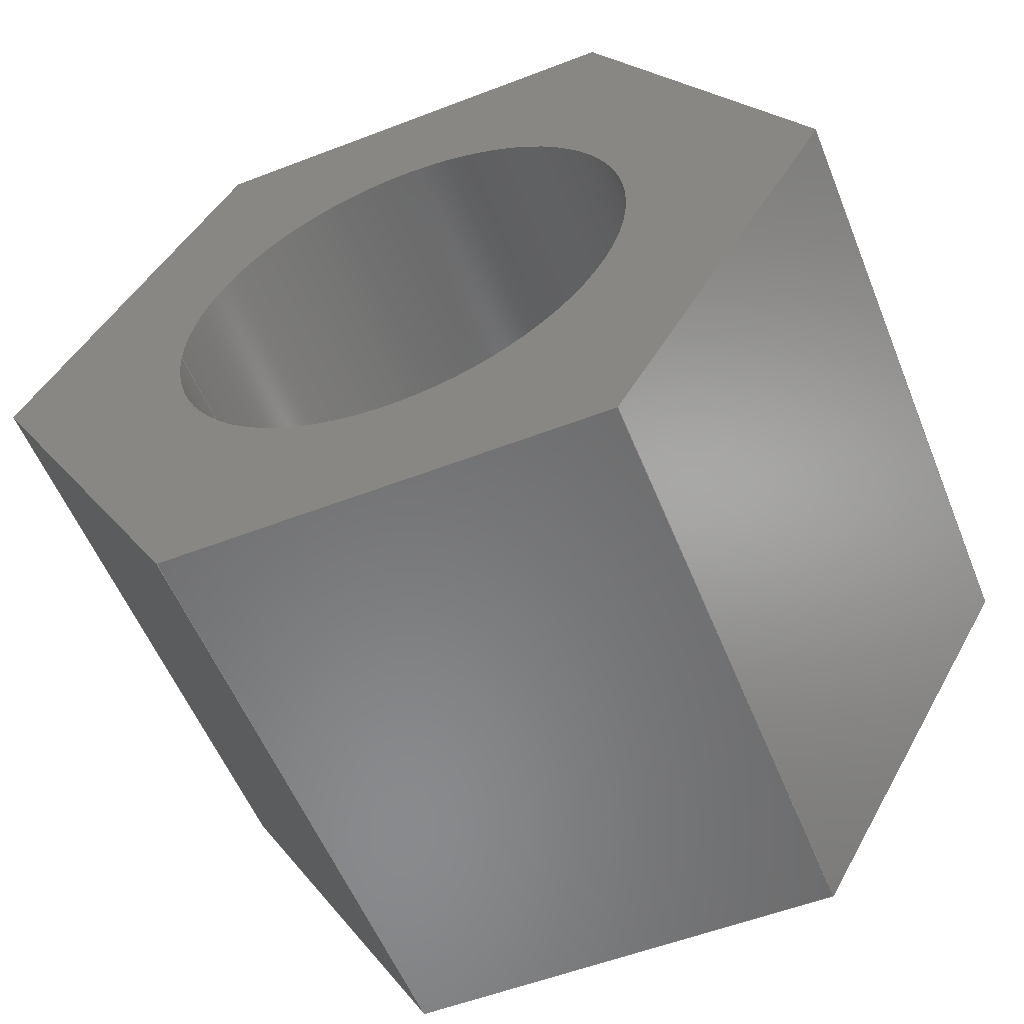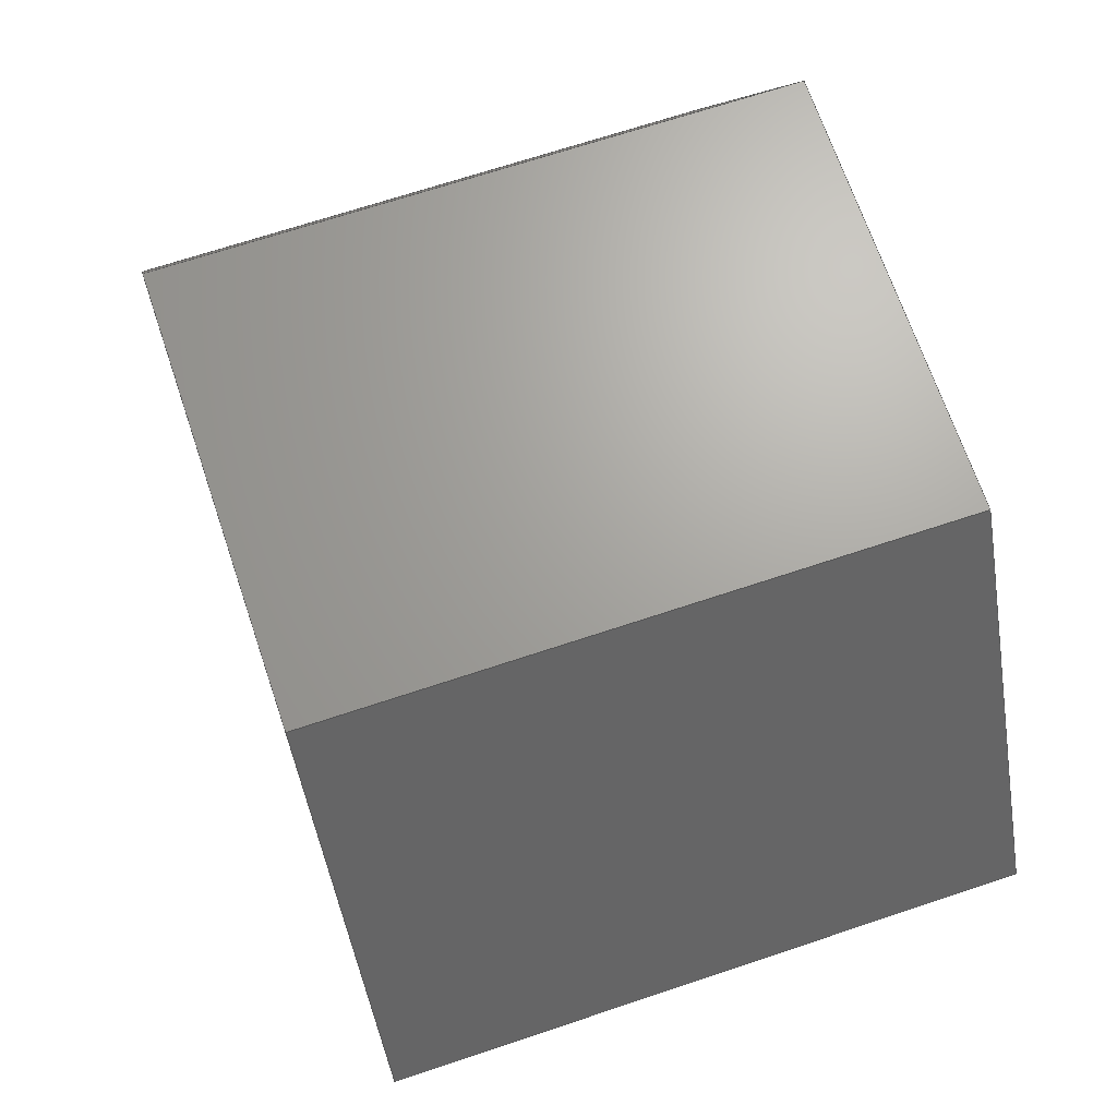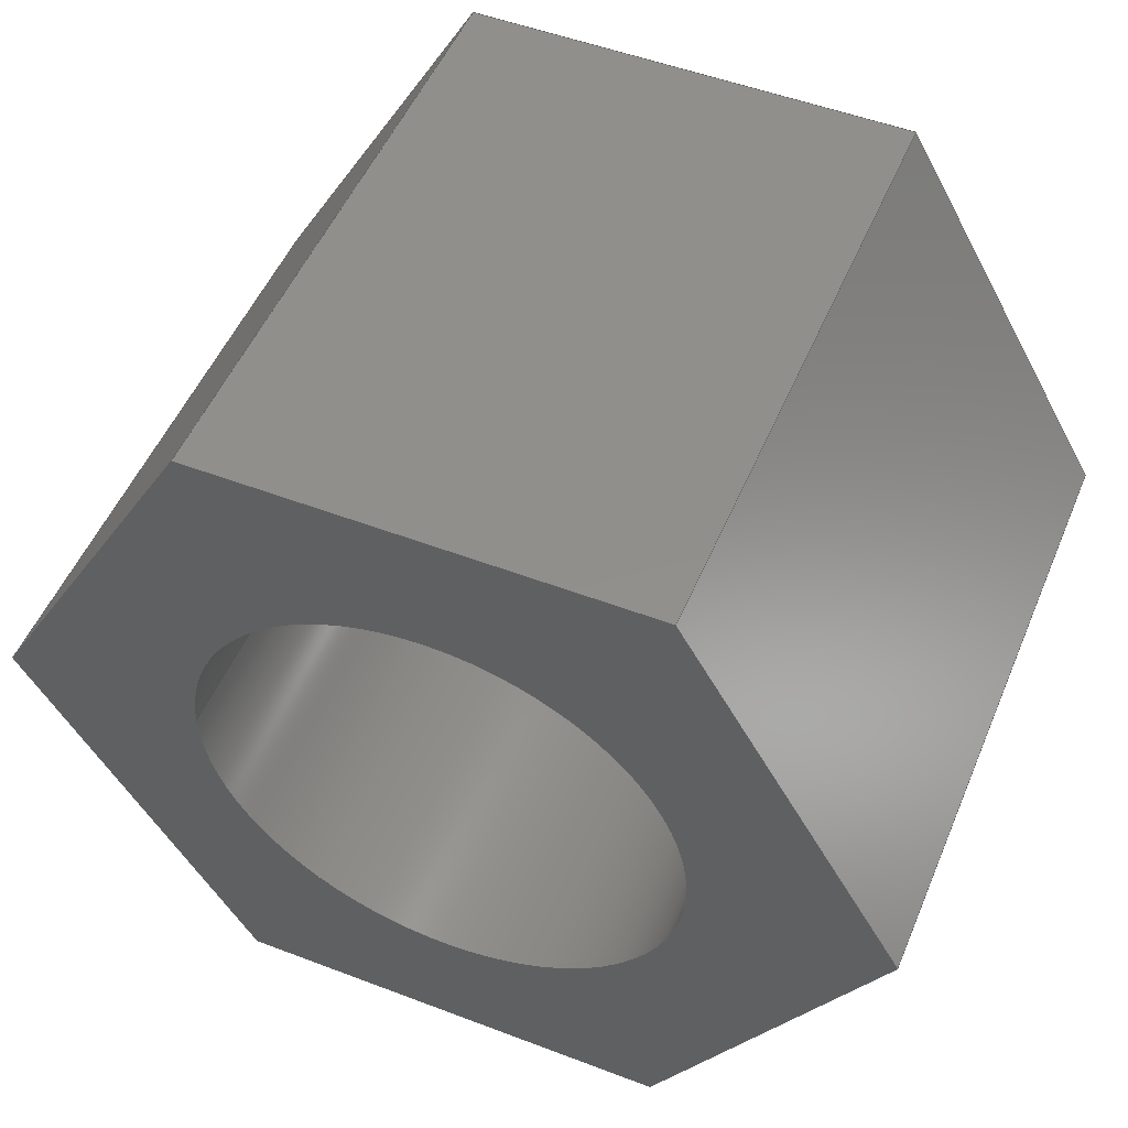
<metadata>
{"format":"step","ext":"step","renderer":"f3d","projection":"perspective","resolution":1024,"background":"white","views":[{"elev":-56.0,"azim":21.9,"up":"+Y"},{"elev":67.9,"azim":71.4,"up":"+Y"},{"elev":51.3,"azim":22.5,"up":"+Y"}]}
</metadata>
<code>
ISO-10303-21;
DATA;
#1 = (
  LENGTH_UNIT()
  NAMED_UNIT(*)
  SI_UNIT($, .METRE.)
);
#2 = UNCERTAINTY_MEASURE_WITH_UNIT(1e-05, #1, 'DISTANCE_ACCURACY_VALUE', $);
#3 = (
  GEOMETRIC_REPRESENTATION_CONTEXT(3)
  GLOBAL_UNCERTAINTY_ASSIGNED_CONTEXT((#2))
  GLOBAL_UNIT_ASSIGNED_CONTEXT((#1))
  REPRESENTATION_CONTEXT('', '3D')
);
#4 = CARTESIAN_POINT('NONE', (-0.09144, 0.0762, -0));
#5 = VERTEX_POINT('NONE', #4);
#6 = CARTESIAN_POINT('NONE', (-0.04572, 0.1554, -0));
#7 = VERTEX_POINT('NONE', #6);
#8 = CARTESIAN_POINT('NONE', (-0.04572, 0.1554, -0.127));
#9 = VERTEX_POINT('NONE', #8);
#10 = CARTESIAN_POINT('NONE', (-0.09144, 0.0762, -0.127));
#11 = VERTEX_POINT('NONE', #10);
#12 = CARTESIAN_POINT('NONE', (0.04572, 0.1554, -0));
#13 = VERTEX_POINT('NONE', #12);
#14 = CARTESIAN_POINT('NONE', (0.04572, 0.1554, -0.127));
#15 = VERTEX_POINT('NONE', #14);
#16 = CARTESIAN_POINT('NONE', (0.09144, 0.0762, -0));
#17 = VERTEX_POINT('NONE', #16);
#18 = CARTESIAN_POINT('NONE', (0.09144, 0.0762, -0.127));
#19 = VERTEX_POINT('NONE', #18);
#20 = CARTESIAN_POINT('NONE', (0.04572, -0.002989, -0));
#21 = VERTEX_POINT('NONE', #20);
#22 = CARTESIAN_POINT('NONE', (0.04572, -0.002989, -0.127));
#23 = VERTEX_POINT('NONE', #22);
#24 = CARTESIAN_POINT('NONE', (-0.04572, -0.002989, -0));
#25 = VERTEX_POINT('NONE', #24);
#26 = CARTESIAN_POINT('NONE', (-0.04572, -0.002989, -0.127));
#27 = VERTEX_POINT('NONE', #26);
#28 = CARTESIAN_POINT('NONE', (-0.0508, 0.0762, -0));
#29 = VERTEX_POINT('NONE', #28);
#30 = CARTESIAN_POINT('NONE', (-0.0508, 0.0762, -0.127));
#31 = VERTEX_POINT('NONE', #30);
#32 = DIRECTION('NONE', (0.5, 0.866, 0));
#33 = VECTOR('NONE', #32, 1);
#34 = CARTESIAN_POINT('NONE', (-0.09144, 0.0762, -0));
#35 = LINE('NONE', #34, #33);
#36 = DIRECTION('NONE', (0, 0, -1));
#37 = VECTOR('NONE', #36, 1);
#38 = CARTESIAN_POINT('NONE', (-0.04572, 0.1554, -0));
#39 = LINE('NONE', #38, #37);
#40 = DIRECTION('NONE', (0.5, 0.866, 0));
#41 = VECTOR('NONE', #40, 1);
#42 = CARTESIAN_POINT('NONE', (-0.09144, 0.0762, -0.127));
#43 = LINE('NONE', #42, #41);
#44 = DIRECTION('NONE', (0, 0, -1));
#45 = VECTOR('NONE', #44, 1);
#46 = CARTESIAN_POINT('NONE', (-0.09144, 0.0762, -0));
#47 = LINE('NONE', #46, #45);
#48 = DIRECTION('NONE', (1, 0, 0));
#49 = VECTOR('NONE', #48, 1);
#50 = CARTESIAN_POINT('NONE', (-0.04572, 0.1554, -0));
#51 = LINE('NONE', #50, #49);
#52 = DIRECTION('NONE', (0, 0, -1));
#53 = VECTOR('NONE', #52, 1);
#54 = CARTESIAN_POINT('NONE', (0.04572, 0.1554, -0));
#55 = LINE('NONE', #54, #53);
#56 = DIRECTION('NONE', (1, 0, 0));
#57 = VECTOR('NONE', #56, 1);
#58 = CARTESIAN_POINT('NONE', (-0.04572, 0.1554, -0.127));
#59 = LINE('NONE', #58, #57);
#60 = DIRECTION('NONE', (0.5, -0.866, 0));
#61 = VECTOR('NONE', #60, 1);
#62 = CARTESIAN_POINT('NONE', (0.04572, 0.1554, -0));
#63 = LINE('NONE', #62, #61);
#64 = DIRECTION('NONE', (0, 0, -1));
#65 = VECTOR('NONE', #64, 1);
#66 = CARTESIAN_POINT('NONE', (0.09144, 0.0762, -0));
#67 = LINE('NONE', #66, #65);
#68 = DIRECTION('NONE', (0.5, -0.866, 0));
#69 = VECTOR('NONE', #68, 1);
#70 = CARTESIAN_POINT('NONE', (0.04572, 0.1554, -0.127));
#71 = LINE('NONE', #70, #69);
#72 = DIRECTION('NONE', (-0.5, -0.866, 0));
#73 = VECTOR('NONE', #72, 1);
#74 = CARTESIAN_POINT('NONE', (0.09144, 0.0762, -0));
#75 = LINE('NONE', #74, #73);
#76 = DIRECTION('NONE', (0, 0, -1));
#77 = VECTOR('NONE', #76, 1);
#78 = CARTESIAN_POINT('NONE', (0.04572, -0.002989, -0));
#79 = LINE('NONE', #78, #77);
#80 = DIRECTION('NONE', (-0.5, -0.866, 0));
#81 = VECTOR('NONE', #80, 1);
#82 = CARTESIAN_POINT('NONE', (0.09144, 0.0762, -0.127));
#83 = LINE('NONE', #82, #81);
#84 = DIRECTION('NONE', (-1, -1.233e-16, 0));
#85 = VECTOR('NONE', #84, 1);
#86 = CARTESIAN_POINT('NONE', (0.04572, -0.002989, -0));
#87 = LINE('NONE', #86, #85);
#88 = DIRECTION('NONE', (0, 0, -1));
#89 = VECTOR('NONE', #88, 1);
#90 = CARTESIAN_POINT('NONE', (-0.04572, -0.002989, -0));
#91 = LINE('NONE', #90, #89);
#92 = DIRECTION('NONE', (-1, -1.233e-16, 0));
#93 = VECTOR('NONE', #92, 1);
#94 = CARTESIAN_POINT('NONE', (0.04572, -0.002989, -0.127));
#95 = LINE('NONE', #94, #93);
#96 = DIRECTION('NONE', (-0.5, 0.866, 0));
#97 = VECTOR('NONE', #96, 1);
#98 = CARTESIAN_POINT('NONE', (-0.04572, -0.002989, -0));
#99 = LINE('NONE', #98, #97);
#100 = DIRECTION('NONE', (-0.5, 0.866, 0));
#101 = VECTOR('NONE', #100, 1);
#102 = CARTESIAN_POINT('NONE', (-0.04572, -0.002989, -0.127));
#103 = LINE('NONE', #102, #101);
#104 = CARTESIAN_POINT('NONE', (-0.0508, 0.0762, -0));
#105 = CARTESIAN_POINT('NONE', (-0.0508, 0.0254, -0));
#106 = CARTESIAN_POINT('NONE', (9.332e-18, 0.0254, -0));
#107 = CARTESIAN_POINT('NONE', (0.0508, 0.0254, -0));
#108 = CARTESIAN_POINT('NONE', (0.0508, 0.0762, -0));
#109 = CARTESIAN_POINT('NONE', (0.0508, 0.127, -0));
#110 = CARTESIAN_POINT('NONE', (-3.111e-18, 0.127, -0));
#111 = CARTESIAN_POINT('NONE', (-0.0508, 0.127, -0));
#112 = CARTESIAN_POINT('NONE', (-0.0508, 0.0762, -0));
#113 = (
  BOUNDED_CURVE()
  B_SPLINE_CURVE(2, (#104, #105, #106, #107, #108, #109, #110, #111, #112), .UNSPECIFIED., .F., .F.)
  B_SPLINE_CURVE_WITH_KNOTS((3, 2, 2, 2, 3), (0, 0.25, 0.5, 0.75, 1), .UNSPECIFIED.)
  CURVE()
  GEOMETRIC_REPRESENTATION_ITEM()
  RATIONAL_B_SPLINE_CURVE((1, 0.7071, 1, 0.7071, 1, 0.7071, 1, 0.7071, 1))
  REPRESENTATION_ITEM('NONE')
);
#114 = DIRECTION('NONE', (0, 0, -1));
#115 = VECTOR('NONE', #114, 1);
#116 = CARTESIAN_POINT('NONE', (-0.0508, 0.0762, -0));
#117 = LINE('NONE', #116, #115);
#118 = CARTESIAN_POINT('NONE', (-0.0508, 0.0762, -0.127));
#119 = CARTESIAN_POINT('NONE', (-0.0508, 0.0254, -0.127));
#120 = CARTESIAN_POINT('NONE', (9.332e-18, 0.0254, -0.127));
#121 = CARTESIAN_POINT('NONE', (0.0508, 0.0254, -0.127));
#122 = CARTESIAN_POINT('NONE', (0.0508, 0.0762, -0.127));
#123 = CARTESIAN_POINT('NONE', (0.0508, 0.127, -0.127));
#124 = CARTESIAN_POINT('NONE', (-3.111e-18, 0.127, -0.127));
#125 = CARTESIAN_POINT('NONE', (-0.0508, 0.127, -0.127));
#126 = CARTESIAN_POINT('NONE', (-0.0508, 0.0762, -0.127));
#127 = (
  BOUNDED_CURVE()
  B_SPLINE_CURVE(2, (#118, #119, #120, #121, #122, #123, #124, #125, #126), .UNSPECIFIED., .F., .F.)
  B_SPLINE_CURVE_WITH_KNOTS((3, 2, 2, 2, 3), (0, 0.25, 0.5, 0.75, 1), .UNSPECIFIED.)
  CURVE()
  GEOMETRIC_REPRESENTATION_ITEM()
  RATIONAL_B_SPLINE_CURVE((1, 0.7071, 1, 0.7071, 1, 0.7071, 1, 0.7071, 1))
  REPRESENTATION_ITEM('NONE')
);
#128 = EDGE_CURVE('NONE', #5, #7, #35, .T.);
#129 = EDGE_CURVE('NONE', #7, #9, #39, .T.);
#130 = EDGE_CURVE('NONE', #11, #9, #43, .T.);
#131 = EDGE_CURVE('NONE', #5, #11, #47, .T.);
#132 = EDGE_CURVE('NONE', #7, #13, #51, .T.);
#133 = EDGE_CURVE('NONE', #13, #15, #55, .T.);
#134 = EDGE_CURVE('NONE', #9, #15, #59, .T.);
#135 = EDGE_CURVE('NONE', #13, #17, #63, .T.);
#136 = EDGE_CURVE('NONE', #17, #19, #67, .T.);
#137 = EDGE_CURVE('NONE', #15, #19, #71, .T.);
#138 = EDGE_CURVE('NONE', #17, #21, #75, .T.);
#139 = EDGE_CURVE('NONE', #21, #23, #79, .T.);
#140 = EDGE_CURVE('NONE', #19, #23, #83, .T.);
#141 = EDGE_CURVE('NONE', #21, #25, #87, .T.);
#142 = EDGE_CURVE('NONE', #25, #27, #91, .T.);
#143 = EDGE_CURVE('NONE', #23, #27, #95, .T.);
#144 = EDGE_CURVE('NONE', #25, #5, #99, .T.);
#145 = EDGE_CURVE('NONE', #27, #11, #103, .T.);
#146 = EDGE_CURVE('NONE', #29, #29, #113, .T.);
#147 = EDGE_CURVE('NONE', #29, #31, #117, .T.);
#148 = EDGE_CURVE('NONE', #31, #31, #127, .T.);
#149 = ORIENTED_EDGE('NONE', *, *, #128, .T.);
#150 = ORIENTED_EDGE('NONE', *, *, #129, .T.);
#151 = ORIENTED_EDGE('NONE', *, *, #130, .F.);
#152 = ORIENTED_EDGE('NONE', *, *, #131, .F.);
#153 = EDGE_LOOP('NONE', (#149, #150, #151, #152));
#154 = ORIENTED_EDGE('NONE', *, *, #132, .T.);
#155 = ORIENTED_EDGE('NONE', *, *, #133, .T.);
#156 = ORIENTED_EDGE('NONE', *, *, #134, .F.);
#157 = ORIENTED_EDGE('NONE', *, *, #129, .F.);
#158 = EDGE_LOOP('NONE', (#154, #155, #156, #157));
#159 = ORIENTED_EDGE('NONE', *, *, #135, .T.);
#160 = ORIENTED_EDGE('NONE', *, *, #136, .T.);
#161 = ORIENTED_EDGE('NONE', *, *, #137, .F.);
#162 = ORIENTED_EDGE('NONE', *, *, #133, .F.);
#163 = EDGE_LOOP('NONE', (#159, #160, #161, #162));
#164 = ORIENTED_EDGE('NONE', *, *, #138, .T.);
#165 = ORIENTED_EDGE('NONE', *, *, #139, .T.);
#166 = ORIENTED_EDGE('NONE', *, *, #140, .F.);
#167 = ORIENTED_EDGE('NONE', *, *, #136, .F.);
#168 = EDGE_LOOP('NONE', (#164, #165, #166, #167));
#169 = ORIENTED_EDGE('NONE', *, *, #141, .T.);
#170 = ORIENTED_EDGE('NONE', *, *, #142, .T.);
#171 = ORIENTED_EDGE('NONE', *, *, #143, .F.);
#172 = ORIENTED_EDGE('NONE', *, *, #139, .F.);
#173 = EDGE_LOOP('NONE', (#169, #170, #171, #172));
#174 = ORIENTED_EDGE('NONE', *, *, #144, .T.);
#175 = ORIENTED_EDGE('NONE', *, *, #131, .T.);
#176 = ORIENTED_EDGE('NONE', *, *, #145, .F.);
#177 = ORIENTED_EDGE('NONE', *, *, #142, .F.);
#178 = EDGE_LOOP('NONE', (#174, #175, #176, #177));
#179 = ORIENTED_EDGE('NONE', *, *, #146, .T.);
#180 = ORIENTED_EDGE('NONE', *, *, #147, .T.);
#181 = ORIENTED_EDGE('NONE', *, *, #148, .F.);
#182 = ORIENTED_EDGE('NONE', *, *, #147, .F.);
#183 = EDGE_LOOP('NONE', (#179, #180, #181, #182));
#184 = ORIENTED_EDGE('NONE', *, *, #128, .T.);
#185 = ORIENTED_EDGE('NONE', *, *, #132, .T.);
#186 = ORIENTED_EDGE('NONE', *, *, #135, .T.);
#187 = ORIENTED_EDGE('NONE', *, *, #138, .T.);
#188 = ORIENTED_EDGE('NONE', *, *, #141, .T.);
#189 = ORIENTED_EDGE('NONE', *, *, #144, .T.);
#190 = EDGE_LOOP('NONE', (#184, #185, #186, #187, #188, #189));
#191 = ORIENTED_EDGE('NONE', *, *, #146, .T.);
#192 = EDGE_LOOP('NONE', (#191));
#193 = ORIENTED_EDGE('NONE', *, *, #130, .T.);
#194 = ORIENTED_EDGE('NONE', *, *, #134, .T.);
#195 = ORIENTED_EDGE('NONE', *, *, #137, .T.);
#196 = ORIENTED_EDGE('NONE', *, *, #140, .T.);
#197 = ORIENTED_EDGE('NONE', *, *, #143, .T.);
#198 = ORIENTED_EDGE('NONE', *, *, #145, .T.);
#199 = EDGE_LOOP('NONE', (#193, #194, #195, #196, #197, #198));
#200 = ORIENTED_EDGE('NONE', *, *, #148, .T.);
#201 = EDGE_LOOP('NONE', (#200));
#202 = CARTESIAN_POINT('NONE', (-0.06858, 0.1158, -0.0635));
#203 = DIRECTION('NONE', (-0.866, 0.5, -0));
#204 = AXIS2_PLACEMENT_3D('NONE', #202, #203, $);
#205 = PLANE('NONE', #204);
#206 = CARTESIAN_POINT('NONE', (-1.421e-17, 0.1554, -0.0635));
#207 = DIRECTION('NONE', (0, 1, 0));
#208 = AXIS2_PLACEMENT_3D('NONE', #206, #207, $);
#209 = PLANE('NONE', #208);
#210 = CARTESIAN_POINT('NONE', (0.06858, 0.1158, -0.0635));
#211 = DIRECTION('NONE', (0.866, 0.5, 0));
#212 = AXIS2_PLACEMENT_3D('NONE', #210, #211, $);
#213 = PLANE('NONE', #212);
#214 = CARTESIAN_POINT('NONE', (0.06858, 0.03661, -0.0635));
#215 = DIRECTION('NONE', (0.866, -0.5, 0));
#216 = AXIS2_PLACEMENT_3D('NONE', #214, #215, $);
#217 = PLANE('NONE', #216);
#218 = CARTESIAN_POINT('NONE', (4.263e-17, -0.002989, -0.0635));
#219 = DIRECTION('NONE', (0, -1, -0));
#220 = AXIS2_PLACEMENT_3D('NONE', #218, #219, $);
#221 = PLANE('NONE', #220);
#222 = CARTESIAN_POINT('NONE', (-0.06858, 0.03661, -0.0635));
#223 = DIRECTION('NONE', (-0.866, -0.5, -0));
#224 = AXIS2_PLACEMENT_3D('NONE', #222, #223, $);
#225 = PLANE('NONE', #224);
#226 = CARTESIAN_POINT('NONE', (-0.0508, 0.0762, -0));
#227 = CARTESIAN_POINT('NONE', (-0.0508, 0.0762, -0.127));
#228 = CARTESIAN_POINT('NONE', (-0.0508, 0.0254, -0));
#229 = CARTESIAN_POINT('NONE', (-0.0508, 0.0254, -0.127));
#230 = CARTESIAN_POINT('NONE', (9.332e-18, 0.0254, -0));
#231 = CARTESIAN_POINT('NONE', (9.332e-18, 0.0254, -0.127));
#232 = CARTESIAN_POINT('NONE', (0.0508, 0.0254, -0));
#233 = CARTESIAN_POINT('NONE', (0.0508, 0.0254, -0.127));
#234 = CARTESIAN_POINT('NONE', (0.0508, 0.0762, -0));
#235 = CARTESIAN_POINT('NONE', (0.0508, 0.0762, -0.127));
#236 = CARTESIAN_POINT('NONE', (0.0508, 0.127, -0));
#237 = CARTESIAN_POINT('NONE', (0.0508, 0.127, -0.127));
#238 = CARTESIAN_POINT('NONE', (-3.111e-18, 0.127, -0));
#239 = CARTESIAN_POINT('NONE', (-3.111e-18, 0.127, -0.127));
#240 = CARTESIAN_POINT('NONE', (-0.0508, 0.127, -0));
#241 = CARTESIAN_POINT('NONE', (-0.0508, 0.127, -0.127));
#242 = CARTESIAN_POINT('NONE', (-0.0508, 0.0762, -0));
#243 = CARTESIAN_POINT('NONE', (-0.0508, 0.0762, -0.127));
#244 = (
  BOUNDED_SURFACE()
  B_SPLINE_SURFACE(2, 1, ((#226, #227), (#228, #229), (#230, #231), (#232, #233), (#234, #235), (#236, #237), (#238, #239), (#240, #241), (#242, #243)), .UNSPECIFIED., .F., .F., .F.)
  B_SPLINE_SURFACE_WITH_KNOTS((3, 2, 2, 2, 3), (2, 2), (0, 0.25, 0.5, 0.75, 1), (0, 127), .UNSPECIFIED.)
  GEOMETRIC_REPRESENTATION_ITEM()
  RATIONAL_B_SPLINE_SURFACE(((1, 1), (0.7071, 0.7071), (1, 1), (0.7071, 0.7071), (1, 1), (0.7071, 0.7071), (1, 1), (0.7071, 0.7071), (1, 1)))
  REPRESENTATION_ITEM('NONE')
  SURFACE()
);
#245 = CARTESIAN_POINT('NONE', (0, 0, -0));
#246 = DIRECTION('NONE', (0, -0, -1));
#247 = AXIS2_PLACEMENT_3D('NONE', #245, #246, $);
#248 = PLANE('NONE', #247);
#249 = CARTESIAN_POINT('NONE', (0, 0, -0.127));
#250 = DIRECTION('NONE', (0, -0, -1));
#251 = AXIS2_PLACEMENT_3D('NONE', #249, #250, $);
#252 = PLANE('NONE', #251);
#253 = FACE_OUTER_BOUND('NONE', #153, .T.);
#254 = ADVANCED_FACE('NONE', (#253), #205, .T.);
#255 = FACE_OUTER_BOUND('NONE', #158, .T.);
#256 = ADVANCED_FACE('NONE', (#255), #209, .T.);
#257 = FACE_OUTER_BOUND('NONE', #163, .T.);
#258 = ADVANCED_FACE('NONE', (#257), #213, .T.);
#259 = FACE_OUTER_BOUND('NONE', #168, .T.);
#260 = ADVANCED_FACE('NONE', (#259), #217, .T.);
#261 = FACE_OUTER_BOUND('NONE', #173, .T.);
#262 = ADVANCED_FACE('NONE', (#261), #221, .T.);
#263 = FACE_OUTER_BOUND('NONE', #178, .T.);
#264 = ADVANCED_FACE('NONE', (#263), #225, .T.);
#265 = FACE_OUTER_BOUND('NONE', #183, .T.);
#266 = ADVANCED_FACE('NONE', (#265), #244, .T.);
#267 = FACE_OUTER_BOUND('NONE', #190, .F.);
#268 = FACE_BOUND('NONE', #192, .F.);
#269 = ADVANCED_FACE('NONE', (#267, #268), #248, .F.);
#270 = FACE_OUTER_BOUND('NONE', #199, .T.);
#271 = FACE_BOUND('NONE', #201, .T.);
#272 = ADVANCED_FACE('NONE', (#270, #271), #252, .T.);
#273 = CLOSED_SHELL('NONE', (#254, #256, #258, #260, #262, #264, #266, #269, #272));
#274 = ORIENTED_CLOSED_SHELL('NONE', *, #273, .T.);
#275 = MANIFOLD_SOLID_BREP('NONE', #274);
#276 = APPLICATION_CONTEXT('configuration controlled 3D design of mechanical parts and assemblies');
#277 = PRODUCT_DEFINITION_CONTEXT('part definition', #276, 'design');
#278 = PRODUCT('UNIDENTIFIED_PRODUCT', 'NONE', $, ());
#279 = PRODUCT_DEFINITION_FORMATION('', $, #278);
#280 = PRODUCT_DEFINITION('design', $, #279, #277);
#281 = PRODUCT_DEFINITION_SHAPE('NONE', $, #280);
#282 = ADVANCED_BREP_SHAPE_REPRESENTATION('NONE', (#275), #3);
#283 = SHAPE_DEFINITION_REPRESENTATION(#281, #282);
ENDSEC;
END-ISO-10303-21;

</code>
